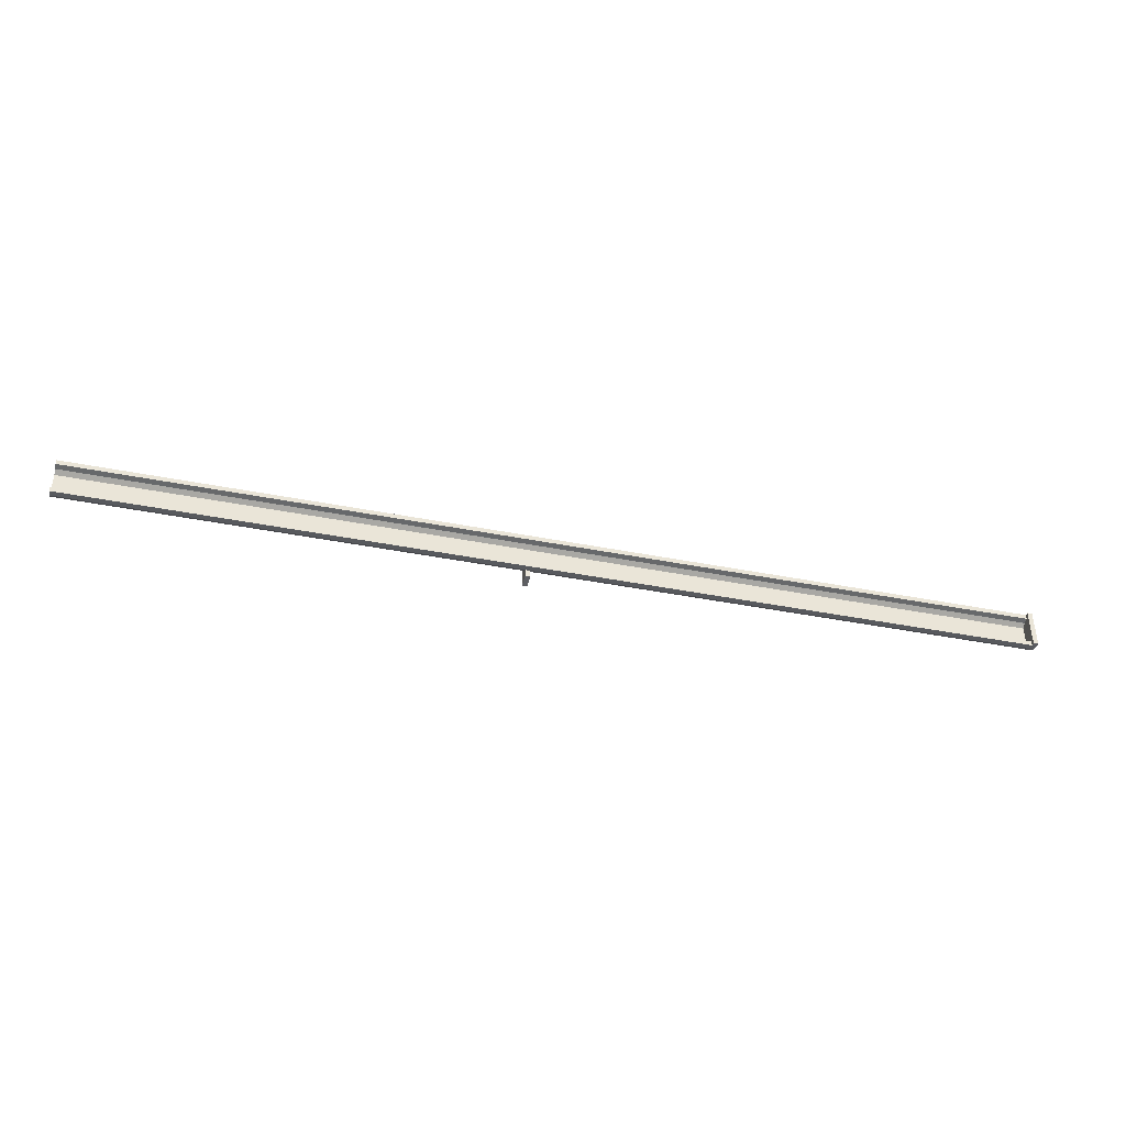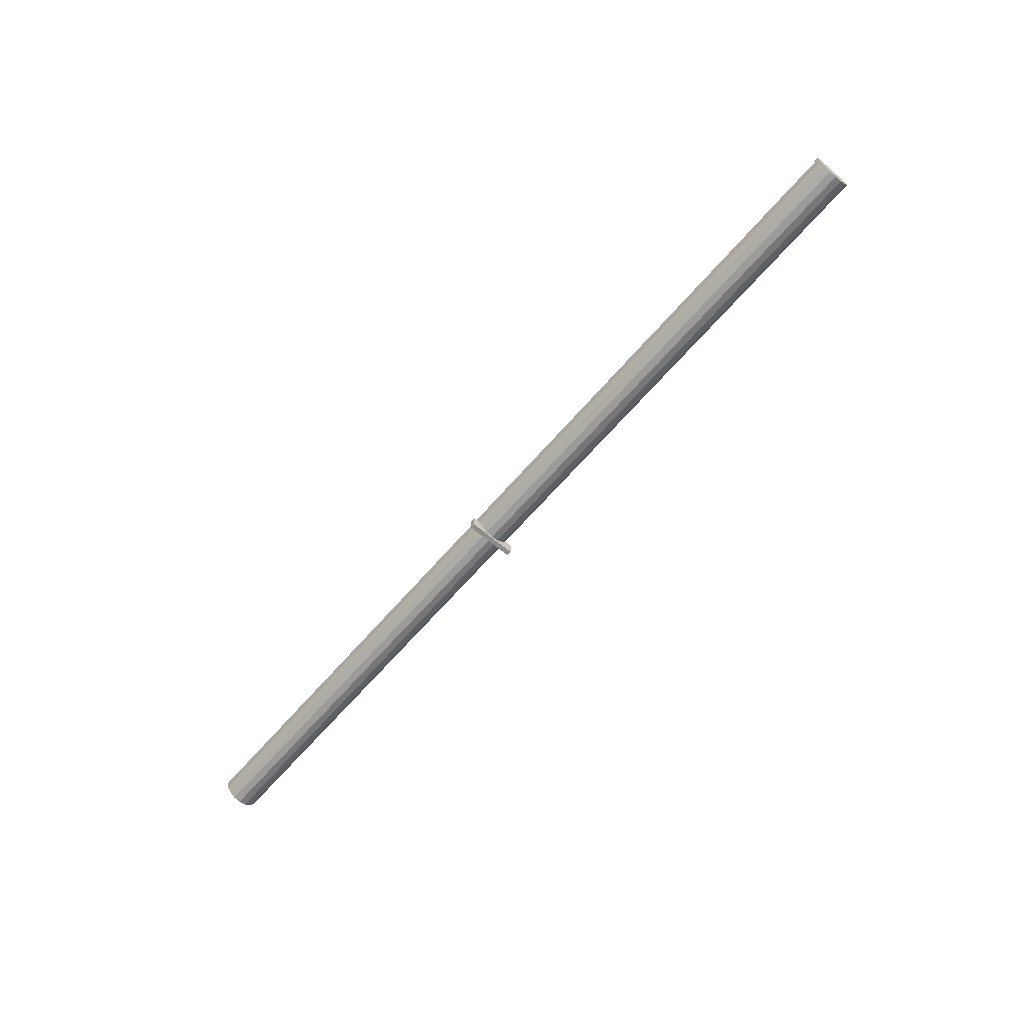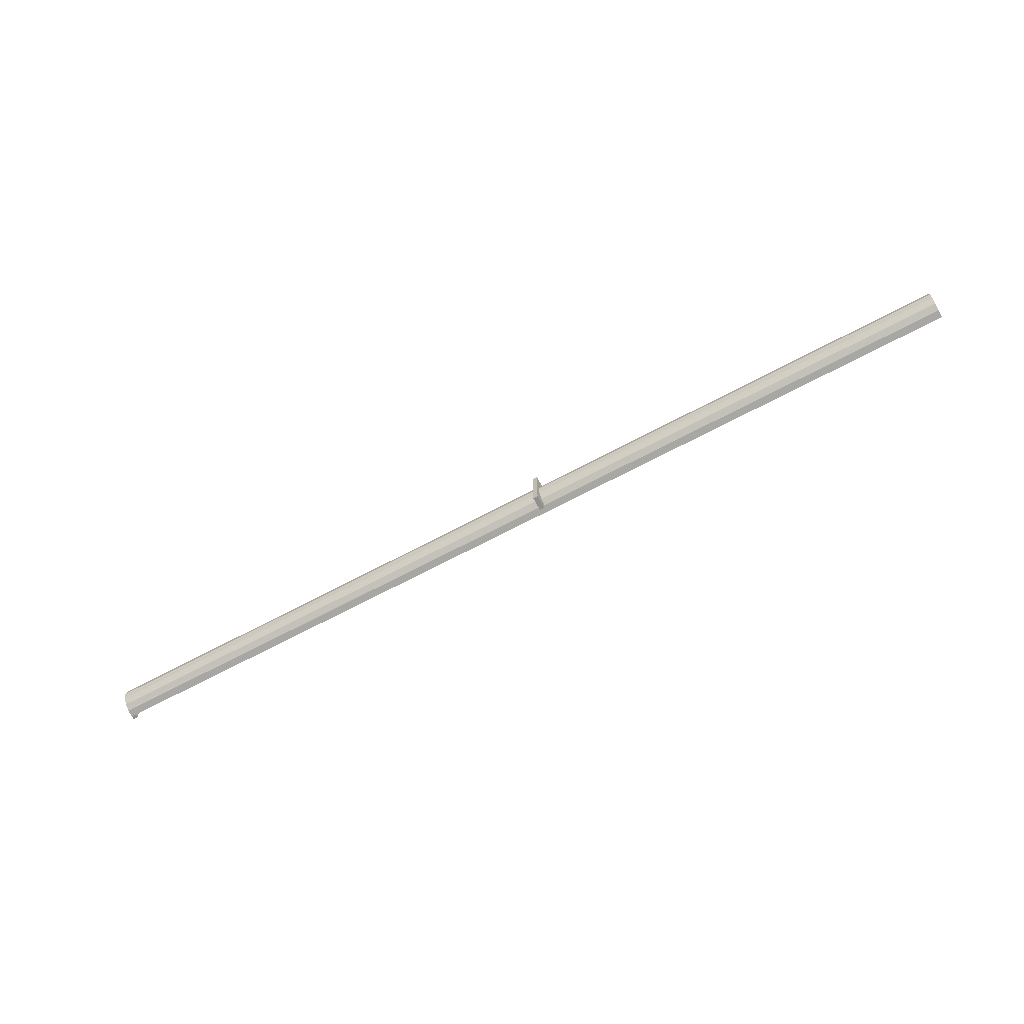
<metadata>
{"format":"obj","ext":"obj","renderer":"f3d","projection":"perspective","resolution":1024,"background":"white","views":[{"elev":-41.5,"azim":166.6,"up":"+Z"},{"elev":-64.1,"azim":-130.6,"up":"+Y"},{"elev":-65.8,"azim":28.5,"up":"+Z"}]}
</metadata>
<code>
v  -3.825 0.0896 -0.0778
v  -3.825 0.0598 -0.0718
v  -3.825 0.0598 0.0718
v  -3.825 0.0896 0.0778
v  -3.806 0.0896 -0.0778
v  -3.825 0.1037 0.0778
v  -3.825 0.1037 -0.0778
v  -3.806 0.0896 0.0778
v  -3.806 0.1037 0.0778
v  -1.785 0.0598 0.0718
v  -3.825 0.0346 0.055
v  -1.785 0.0346 0.055
v  -3.825 0.0177 0.0298
v  -1.785 0.0177 0.0298
v  -3.825 0.0346 -0.055
v  -3.825 0.0177 -0.0298
v  -1.785 0.0346 -0.055
v  -1.785 0.0177 -0.0298
v  -1.785 0 -0.1014
v  -1.785 0.0118 -0
v  -1.785 0 0.1014
v  -1.765 0 -0.1014
v  -1.765 0 0.1014
v  -1.765 0.0118 -0
v  -1.765 0.0177 -0.0298
v  -1.765 0.0346 -0.055
v  -1.765 0.0598 -0.1014
v  -1.765 0.0598 -0.0718
v  -1.785 0.0598 -0.1014
v  -1.785 0.0598 -0.0718
v  0 0.0896 -0.0778
v  -3.806 0.0896 -0.0581
v  0 0.0896 -0.0581
v  -3.806 0.0673 0.0537
v  -3.806 0.0673 -0.0537
v  -3.806 0.0896 0.0581
v  -3.806 0.0485 0.0411
v  -3.806 0.0485 -0.0411
v  0 0.0485 0.0411
v  0 0.0485 -0.0411
v  0 0.0346 0.055
v  0 0.0346 -0.055
v  0 0.0673 0.0537
v  0 0.0598 0.0718
v  0 0.0896 0.0581
v  0 0.0896 0.0778
v  -3.806 0.1037 -0.0778
v  -1.765 0.0598 0.0718
v  -1.785 0.0598 0.1014
v  -1.765 0.0598 0.1014
v  -3.825 0.0118 -0
v  -1.765 0.0346 0.055
v  -1.765 0.0177 0.0298
v  0 0.0177 0.0298
v  0 0.0118 -0
v  0 0.0177 -0.0298
v  0 0.0598 -0.0718
v  0 0.0673 -0.0537
g Mesh
f 1 2 3 4
f 5 2 1
f 4 6 7 1
f 4 8 9 6
f 4 3 8
f 8 3 10
f 11 12 10 3
f 11 13 14 12
f 15 16 13 11
f 17 18 16 15
f 19 18 17
f 19 20 18
f 19 21 20
f 22 23 21 19
f 22 24 23
f 22 25 24
f 22 26 25
f 22 27 28 26
f 22 19 29 27
f 19 17 30 29
f 17 15 2 30
f 11 3 2 15
f 5 30 2
f 5 31 28 30
f 5 32 33 31
f 34 35 32 36
f 37 38 35 34
f 39 40 38 37
f 39 41 42 40
f 43 44 41 39
f 45 46 44 43
f 36 8 46 45
f 36 9 8
f 36 32 47 9
f 47 32 5
f 5 1 7 47
f 7 6 9 47
f 10 48 46 8
f 10 49 50 48
f 10 12 21 49
f 14 21 12
f 20 21 14
f 13 51 20 14
f 16 51 13
f 18 20 51 16
f 21 23 50 49
f 52 48 50 23
f 52 41 44 48
f 52 53 54 41
f 53 52 23
f 24 53 23
f 55 54 53 24
f 56 54 55
f 42 41 54 56
f 25 26 42 56
f 28 57 42 26
f 31 57 28
f 33 58 57 31
f 33 32 35 58
f 38 40 58 35
f 42 57 58 40
f 56 55 24 25
f 46 48 44
f 43 34 36 45
f 39 37 34 43
f 28 27 29 30

</code>
